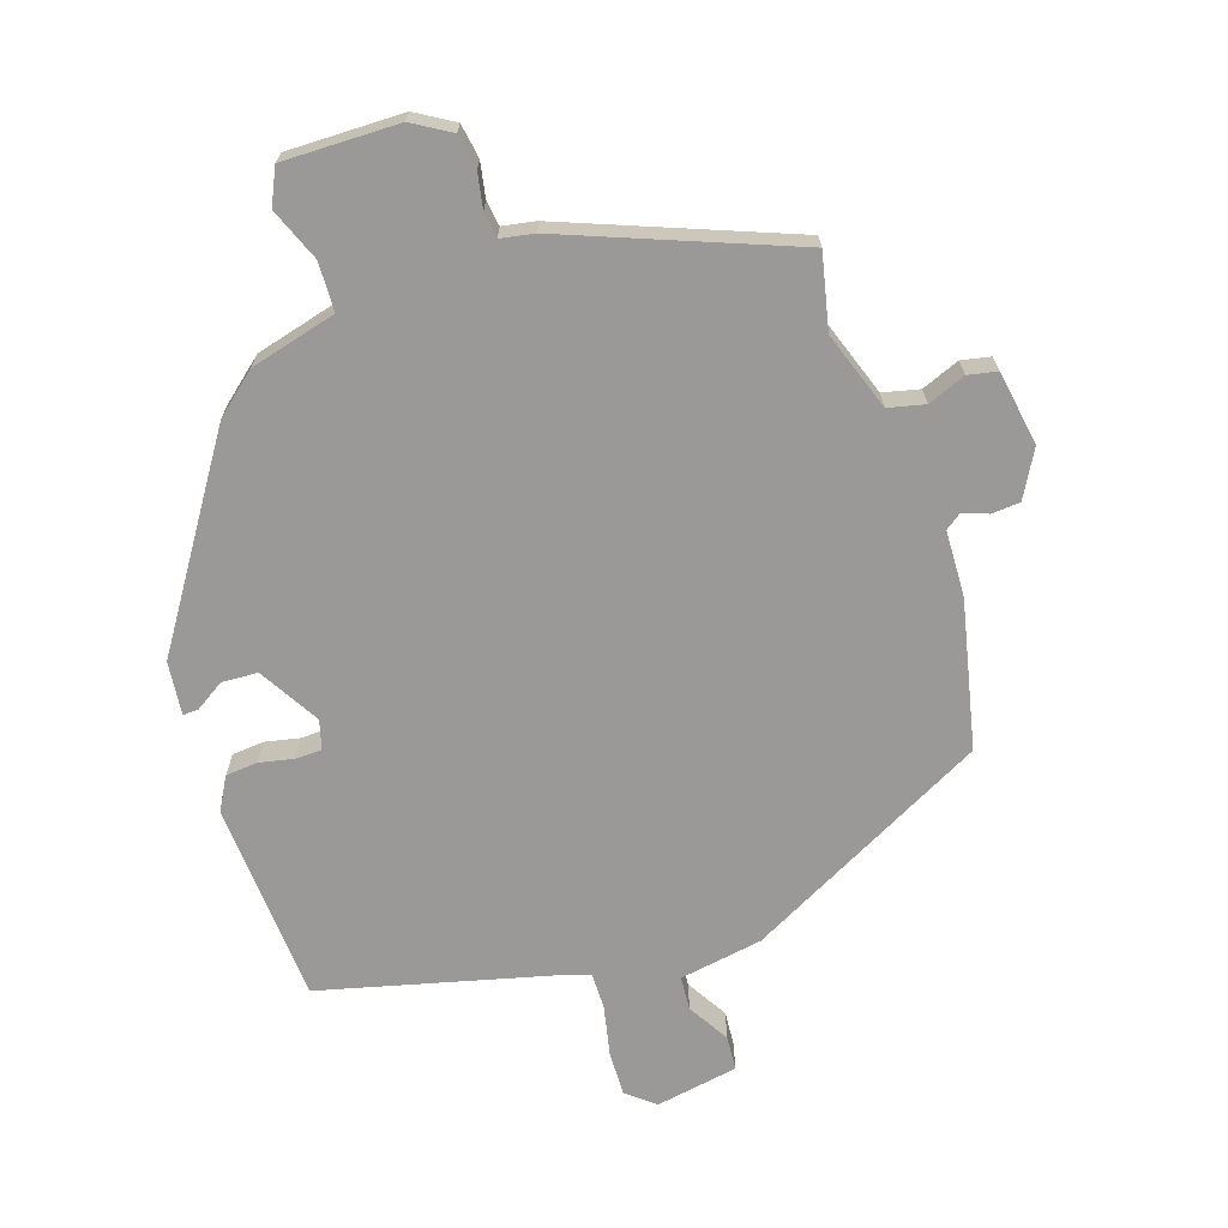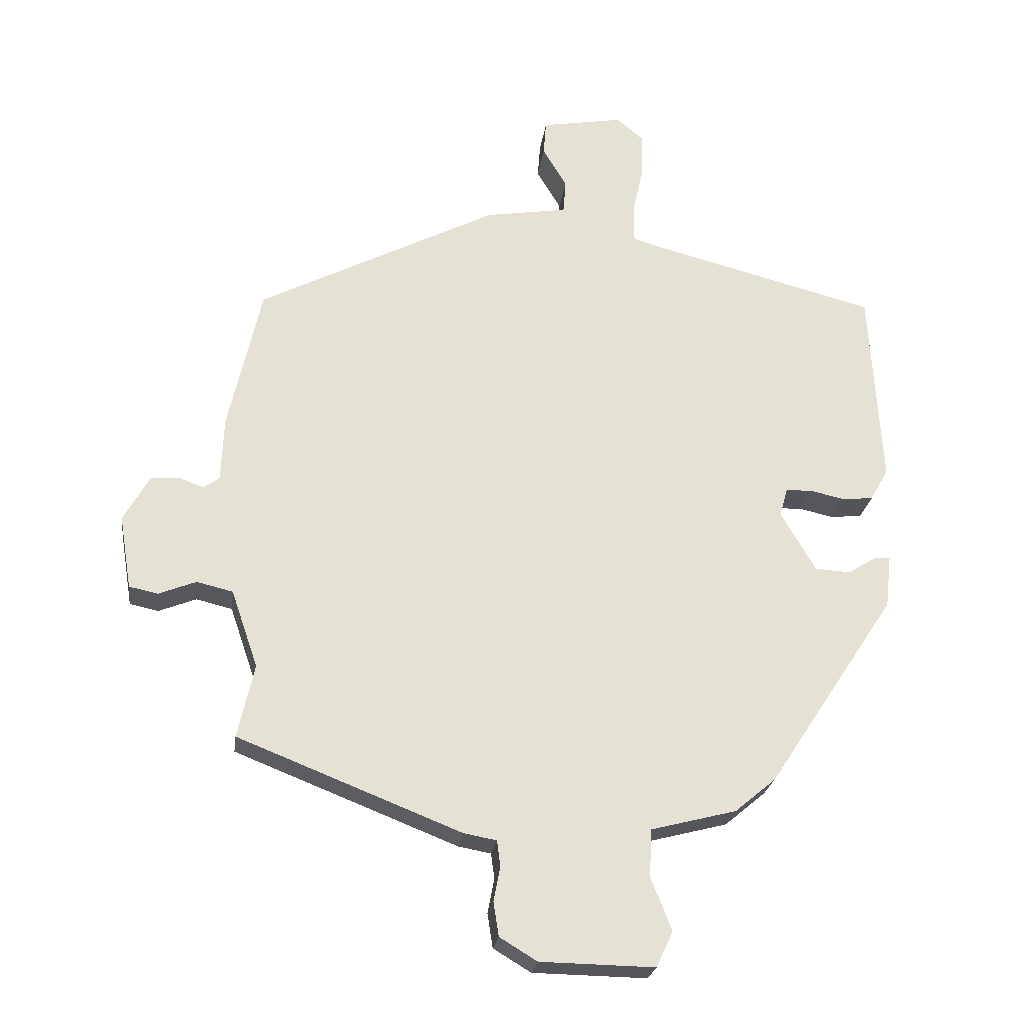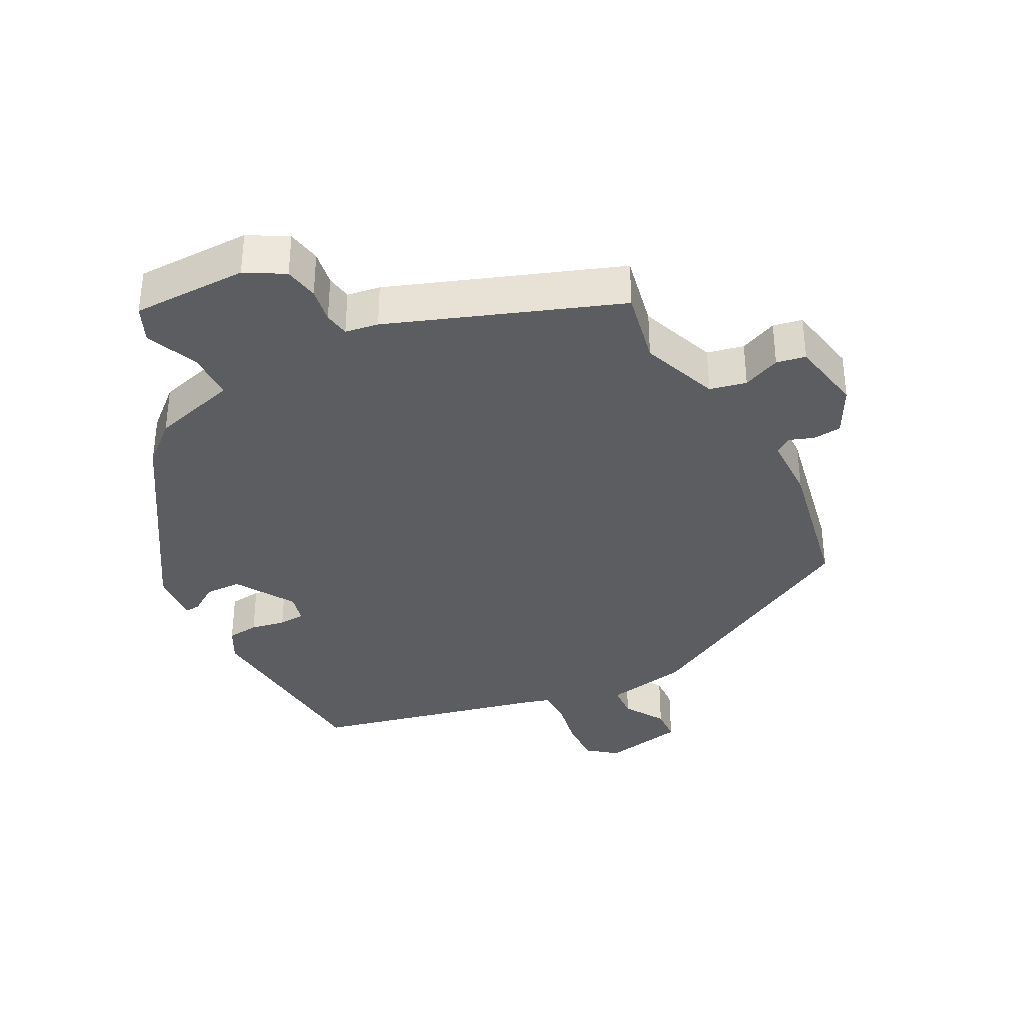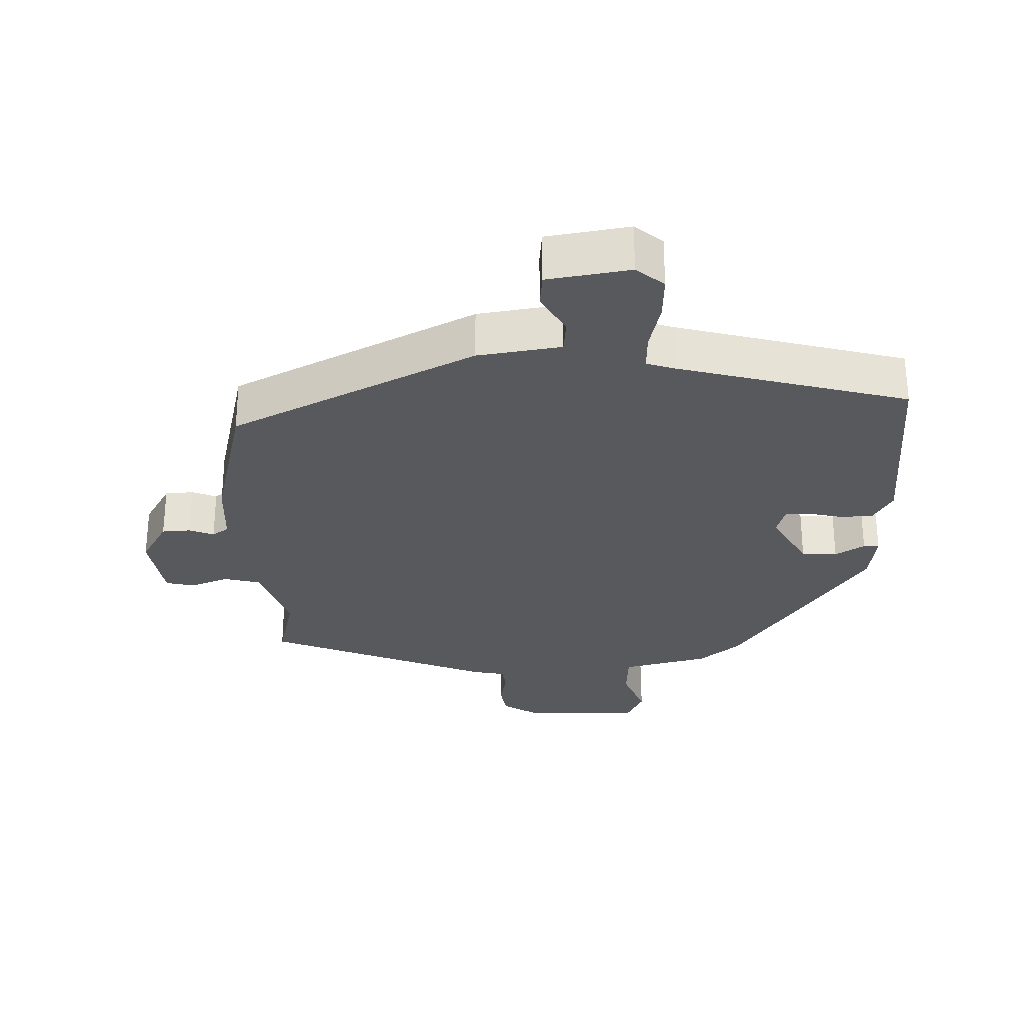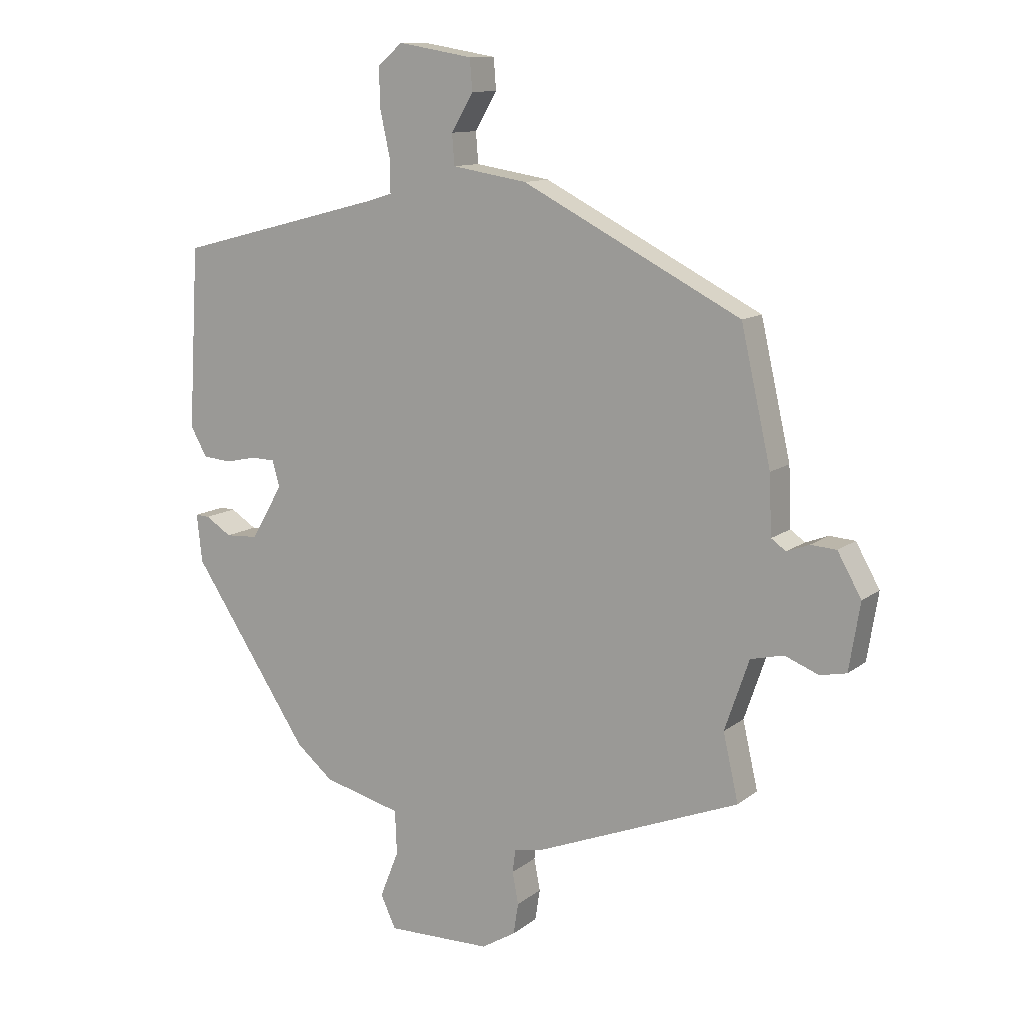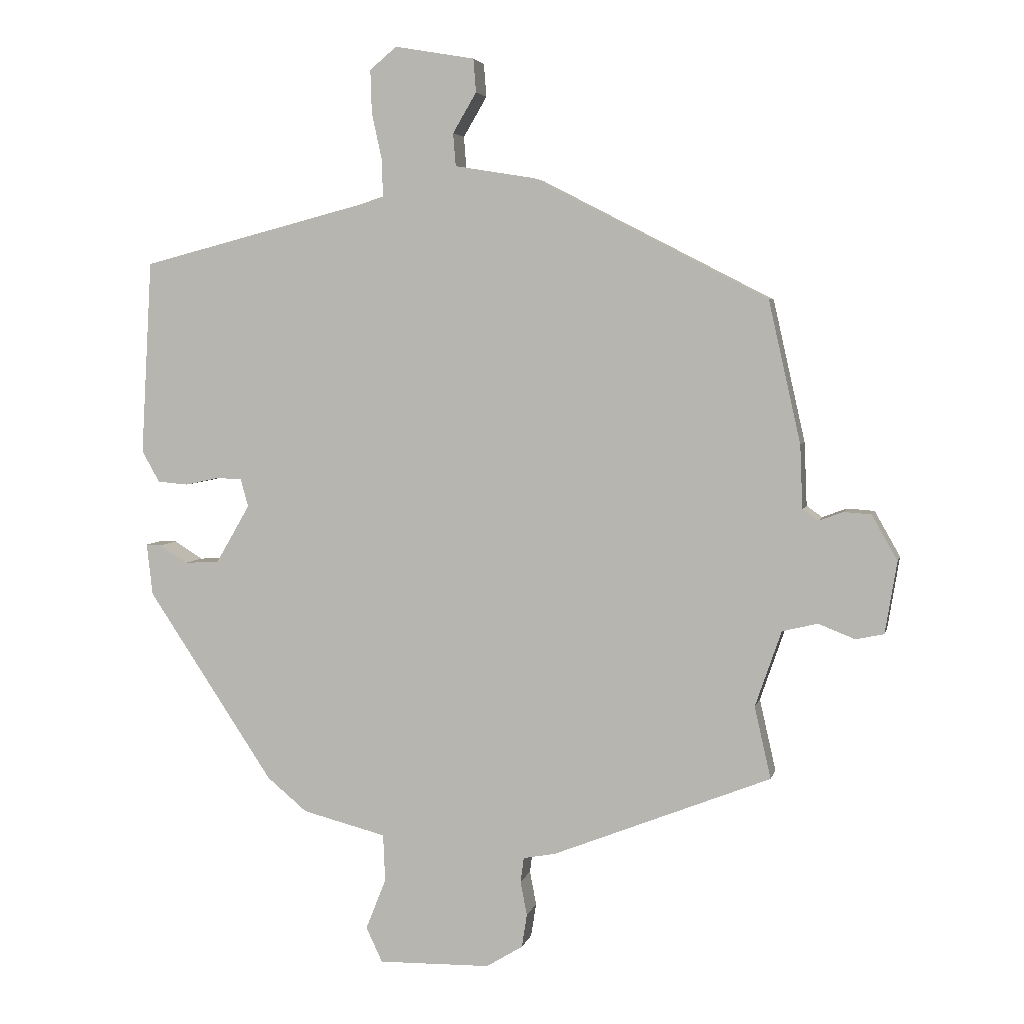
<metadata>
{"format":"obj","ext":"obj","renderer":"f3d","projection":"perspective","resolution":1024,"background":"white","views":[{"elev":-69.0,"azim":-161.4,"up":"+Y"},{"elev":-24.1,"azim":-7.5,"up":"+Z"},{"elev":-36.0,"azim":-151.1,"up":"+Y"},{"elev":-29.1,"azim":1.0,"up":"+Y"},{"elev":11.6,"azim":-149.8,"up":"+Z"},{"elev":4.5,"azim":-167.5,"up":"+Z"}]}
</metadata>
<code>
v 0.316 0.07 -0.447
v 0.255 0.07 -0.498
v 0.127 0.07 -0.531
v 0.124 0.07 -0.603
v 0.155 0.07 -0.681
v 0.13 0.07 -0.734
v -0.041 0.07 -0.731
v -0.097 0.07 -0.697
v -0.105 0.07 -0.646
v -0.095 0.07 -0.594
v -0.1 0.07 -0.556
v -0.149 0.07 -0.547
v -0.483 0.07 -0.415
v -0.458 0.07 -0.305
v -0.498 0.07 -0.189
v -0.552 0.07 -0.176
v -0.608 0.07 -0.198
v -0.651 0.07 -0.189
v -0.669 0.07 -0.079
v -0.63 0.07 -0.01
v -0.588 0.07 -0.007
v -0.551 0.07 -0.021
v -0.527 0.07 -0.004
v -0.523 0.07 0.093
v -0.474 0.07 0.31
v -0.116 0.07 0.494
v 0.007 0.07 0.514
v 0.011 0.07 0.564
v -0.025 0.07 0.625
v -0.021 0.07 0.676
v 0.101 0.07 0.697
v 0.142 0.07 0.663
v 0.14 0.07 0.597
v 0.124 0.07 0.524
v 0.123 0.07 0.469
v 0.165 0.07 0.456
v 0.505 0.07 0.368
v 0.522 0.07 0.071
v 0.495 0.07 0.023
v 0.448 0.07 0.019
v 0.397 0.07 0.03
v 0.358 0.07 0.029
v 0.346 0.07 -0.014
v 0.398 0.07 -0.103
v 0.451 0.07 -0.106
v 0.494 0.07 -0.079
v 0.517 0.07 -0.078
v 0.508 0.07 -0.157
v 0.316 0 -0.447
v 0.255 0 -0.498
v 0.127 0 -0.531
v 0.124 0 -0.603
v 0.155 0 -0.681
v 0.13 0 -0.734
v -0.041 0 -0.731
v -0.097 0 -0.697
v -0.105 0 -0.646
v -0.095 0 -0.594
v -0.1 0 -0.556
v -0.149 0 -0.547
v -0.483 0 -0.415
v -0.458 0 -0.305
v -0.498 0 -0.189
v -0.552 0 -0.176
v -0.608 0 -0.198
v -0.651 0 -0.189
v -0.669 0 -0.079
v -0.63 0 -0.01
v -0.588 0 -0.007
v -0.551 0 -0.021
v -0.527 0 -0.004
v -0.523 0 0.093
v -0.474 0 0.31
v -0.116 0 0.494
v 0.007 0 0.514
v 0.011 0 0.564
v -0.025 0 0.625
v -0.021 0 0.676
v 0.101 0 0.697
v 0.142 0 0.663
v 0.14 0 0.597
v 0.124 0 0.524
v 0.123 0 0.469
v 0.165 0 0.456
v 0.505 0 0.368
v 0.522 0 0.071
v 0.495 0 0.023
v 0.448 0 0.019
v 0.397 0 0.03
v 0.358 0 0.029
v 0.346 0 -0.014
v 0.398 0 -0.103
v 0.451 0 -0.106
v 0.494 0 -0.079
v 0.517 0 -0.078
v 0.508 0 -0.157
f 1 2 3
f 48 1 3
f 47 48 3
f 46 47 3
f 45 46 3
f 44 45 3
f 43 44 3
f 42 43 3
f 39 40 41
f 38 39 41
f 37 38 41
f 36 37 41
f 35 36 41 42
f 32 33 34
f 31 32 34
f 30 31 34
f 29 30 34
f 28 29 34
f 27 28 34 35
f 35 42 3
f 27 35 3
f 26 27 3
f 25 26 3
f 24 25 3
f 23 24 3
f 20 21 22
f 19 20 22
f 18 19 22
f 17 18 22
f 16 17 22
f 15 16 22 23
f 11 12 13 14
f 23 3 4
f 15 23 4
f 14 15 4
f 11 14 4
f 8 9 10
f 7 8 10
f 7 10 11
f 6 7 11
f 5 6 11
f 4 5 11
f 51 50 49
f 51 49 96
f 51 96 95
f 51 95 94
f 51 94 93
f 51 93 92
f 51 92 91
f 51 91 90
f 89 88 87
f 89 87 86
f 89 86 85
f 89 85 84
f 90 89 84 83
f 82 81 80
f 82 80 79
f 82 79 78
f 82 78 77
f 82 77 76
f 83 82 76 75
f 51 90 83
f 51 83 75
f 51 75 74
f 51 74 73
f 51 73 72
f 51 72 71
f 70 69 68
f 70 68 67
f 70 67 66
f 70 66 65
f 70 65 64
f 71 70 64 63
f 62 61 60 59
f 52 51 71
f 52 71 63
f 52 63 62
f 52 62 59
f 58 57 56
f 58 56 55
f 59 58 55
f 59 55 54
f 59 54 53
f 59 53 52
f 1 49 50 2
f 2 50 51 3
f 3 51 52 4
f 4 52 53 5
f 5 53 54 6
f 6 54 55 7
f 7 55 56 8
f 8 56 57 9
f 9 57 58 10
f 10 58 59 11
f 11 59 60 12
f 12 60 61 13
f 13 61 62 14
f 14 62 63 15
f 15 63 64 16
f 16 64 65 17
f 17 65 66 18
f 18 66 67 19
f 19 67 68 20
f 20 68 69 21
f 21 69 70 22
f 22 70 71 23
f 23 71 72 24
f 24 72 73 25
f 25 73 74 26
f 26 74 75 27
f 27 75 76 28
f 28 76 77 29
f 29 77 78 30
f 30 78 79 31
f 31 79 80 32
f 32 80 81 33
f 33 81 82 34
f 34 82 83 35
f 35 83 84 36
f 36 84 85 37
f 37 85 86 38
f 38 86 87 39
f 39 87 88 40
f 40 88 89 41
f 41 89 90 42
f 42 90 91 43
f 43 91 92 44
f 44 92 93 45
f 45 93 94 46
f 46 94 95 47
f 47 95 96 48
f 48 96 49 1

</code>
